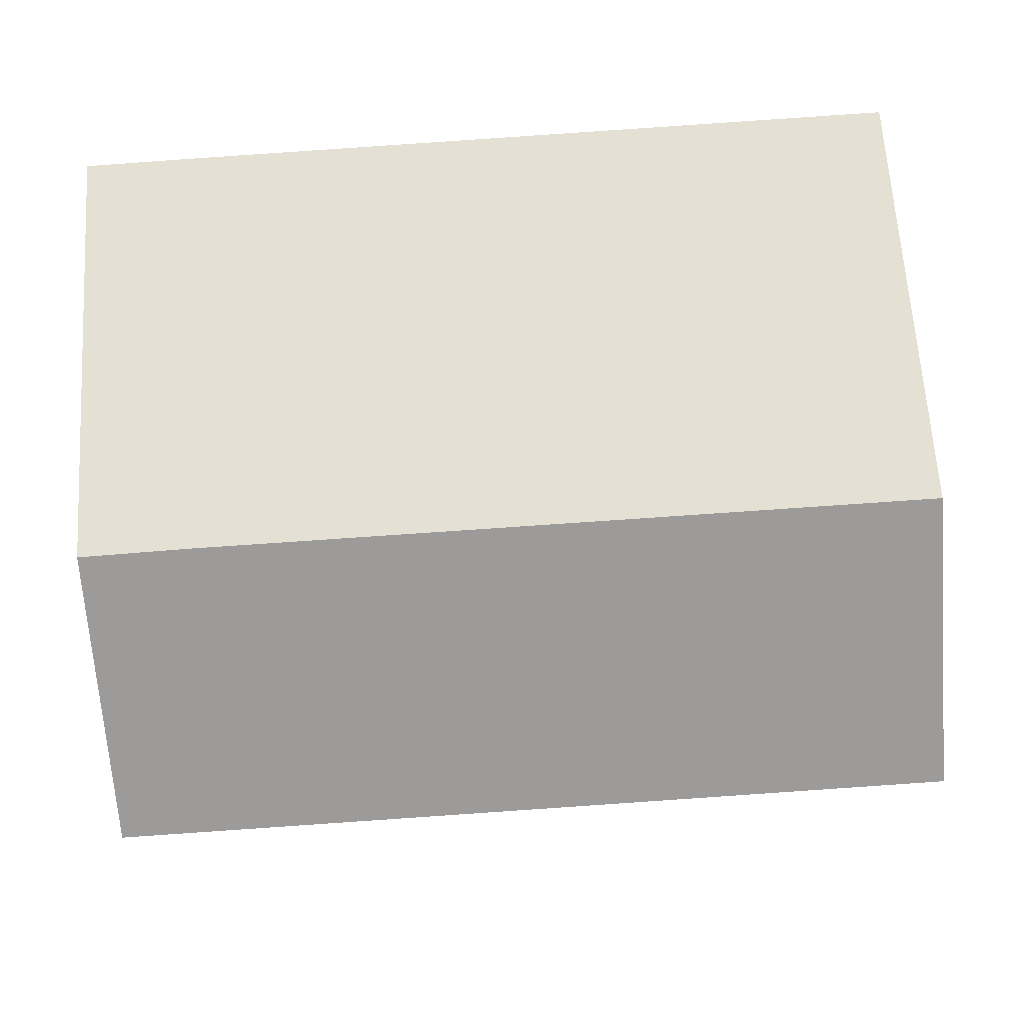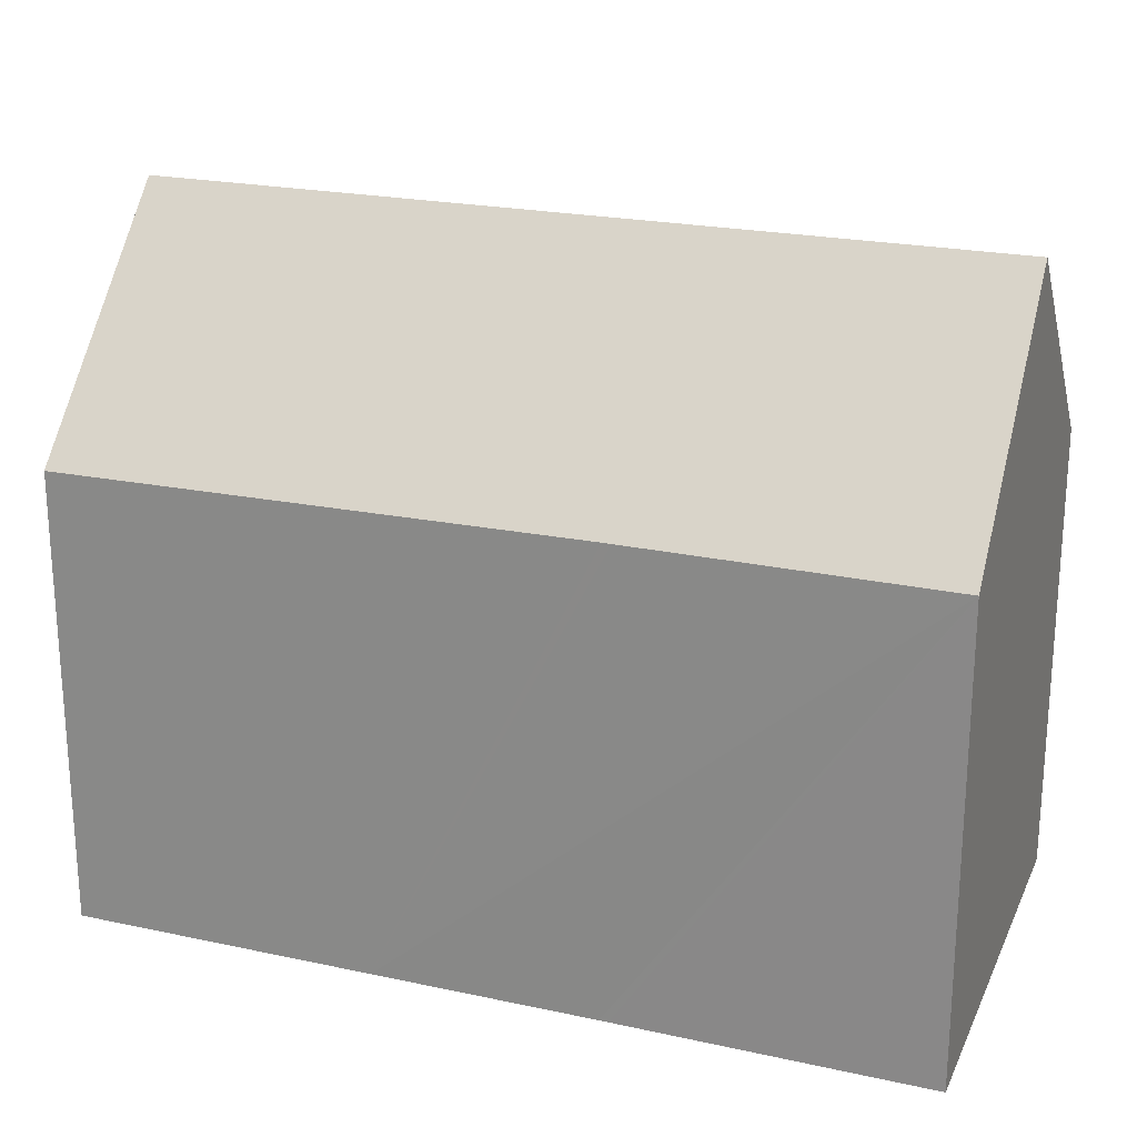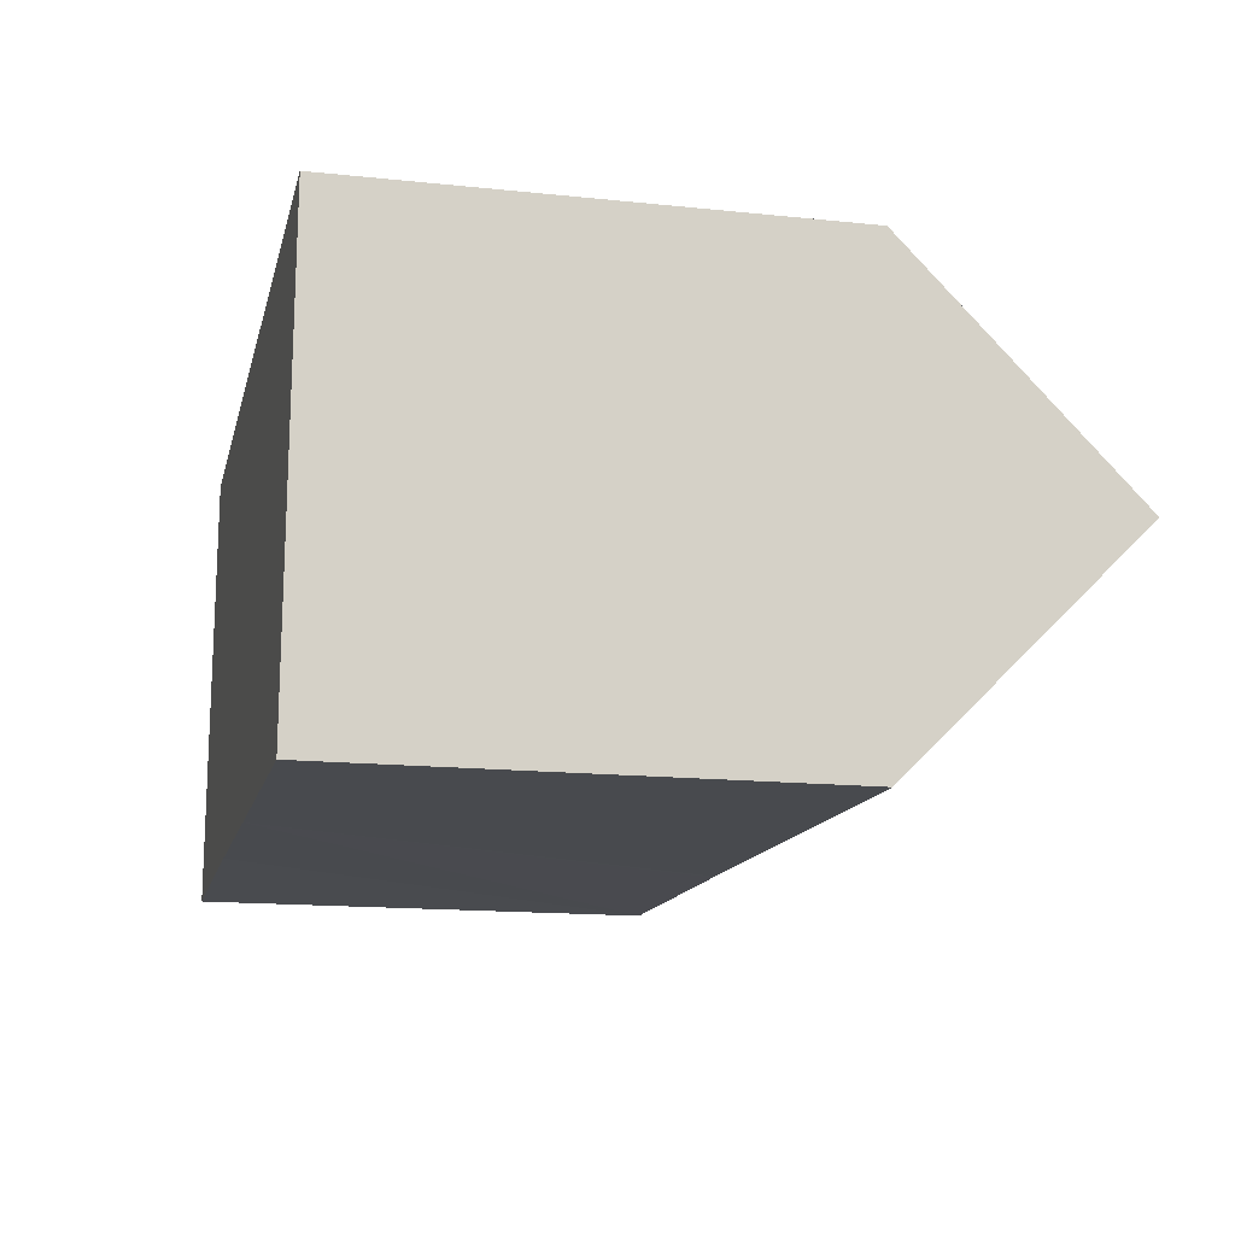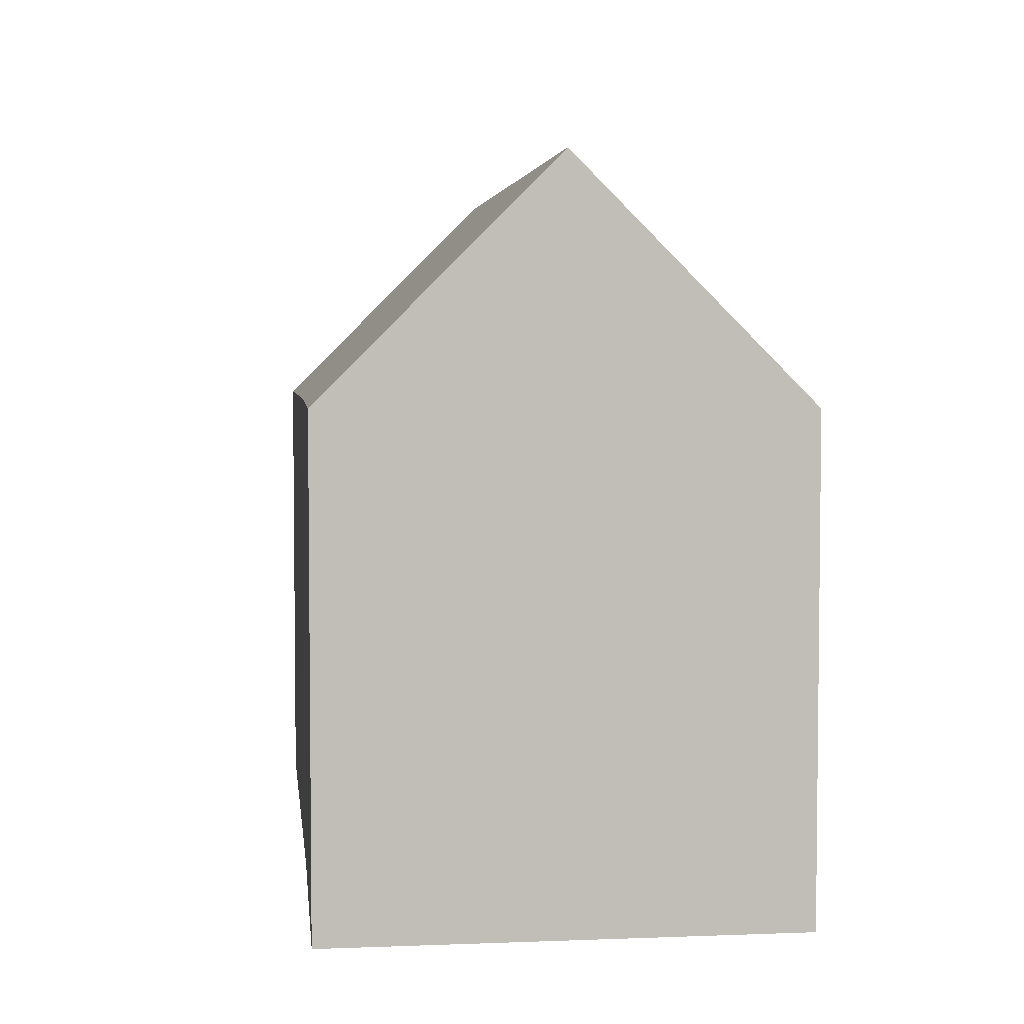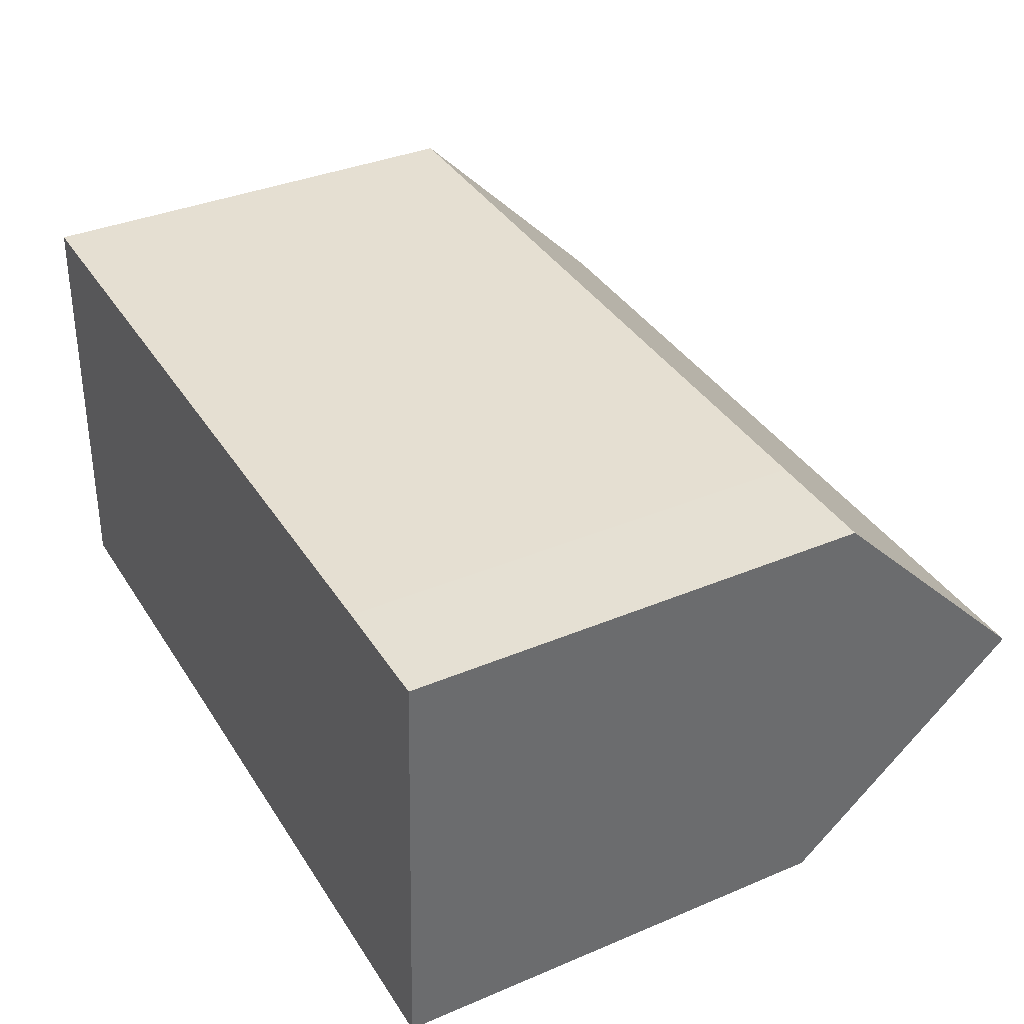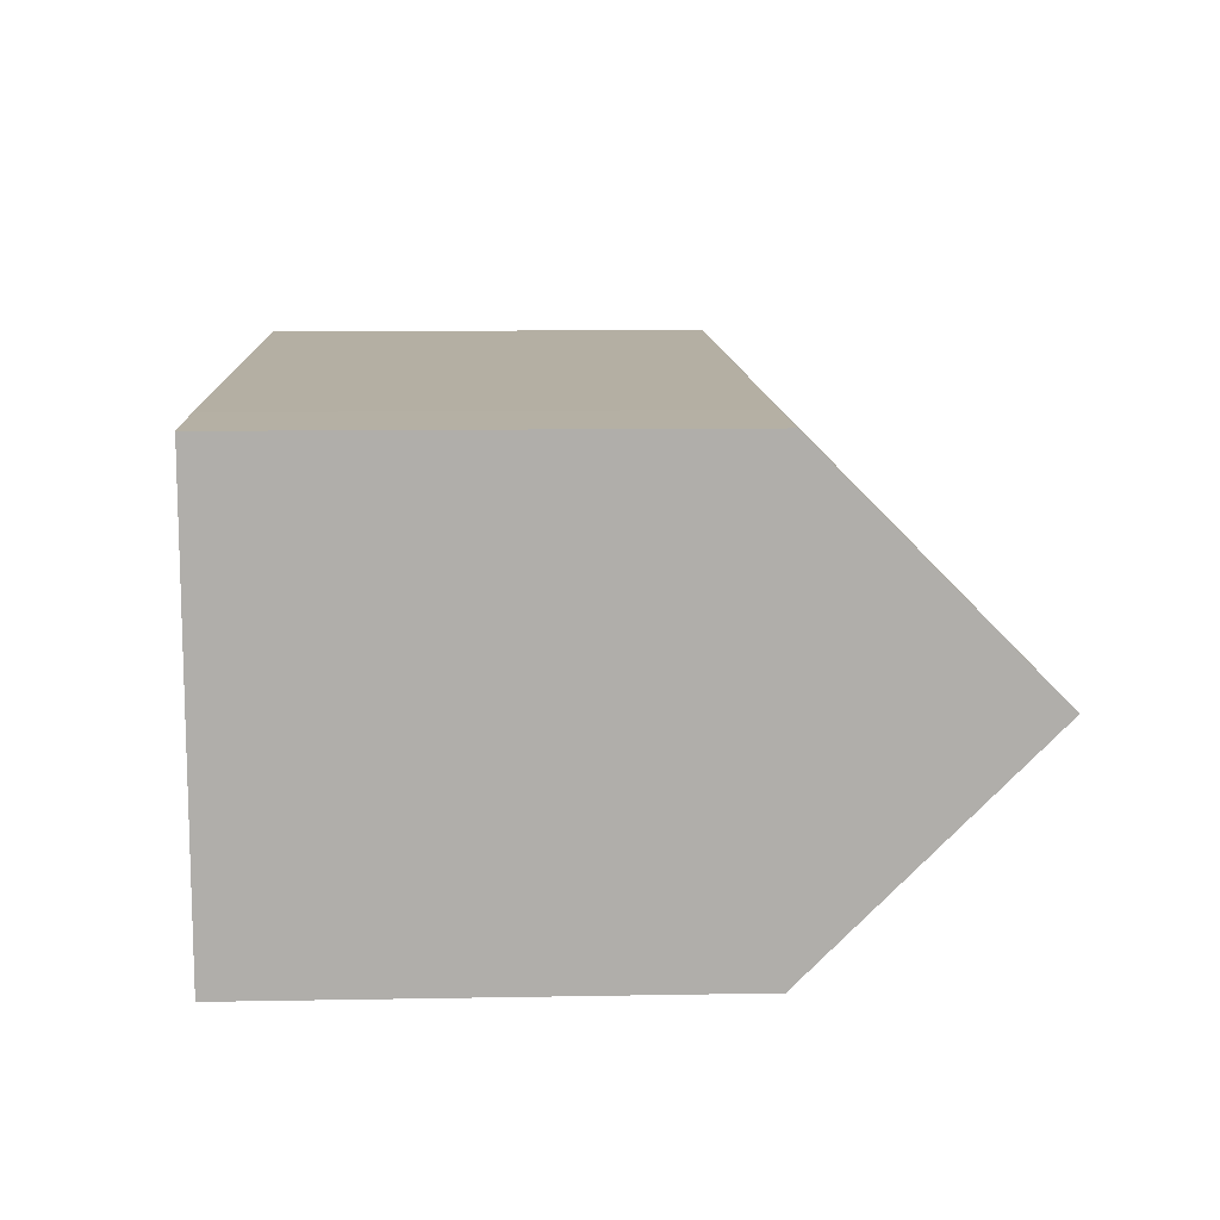
<metadata>
{"format":"obj","ext":"obj","renderer":"f3d","projection":"perspective","resolution":1024,"background":"white","views":[{"elev":65.2,"azim":176.4,"up":"+Z"},{"elev":21.9,"azim":-157.5,"up":"+Y"},{"elev":-15.1,"azim":77.4,"up":"+Z"},{"elev":4.3,"azim":-94.7,"up":"+Y"},{"elev":35.9,"azim":61.0,"up":"+Z"},{"elev":9.7,"azim":87.3,"up":"+Z"}]}
</metadata>
<code>
v  20.29 16.03 4.631
v  20.04 10.79 -0.615
v  0.222 16.03 5.174
v  12.79 10.84 -0.369
v  12.23 10.84 -0.35
v  7.471 10.87 -0.189
v  7.26 10.87 -0.184
v  4.884 10.87 -0.124
v  0 10.86 6.65e-16
v  0.446 10.82 10.38
v  8.156 10.82 10.18
v  17.92 10.8 9.93
v  20.54 10.82 9.841
v  20.04 3.766e-17 -0.615
v  12.79 2.259e-17 -0.369
v  12.23 2.143e-17 -0.35
v  7.471 1.157e-17 -0.189
v  7.26 1.127e-17 -0.184
v  0 0 0
v  4.884 7.593e-18 -0.124
v  0.446 -6.359e-16 10.38
v  0.222 -3.168e-16 5.174
v  8.156 -6.236e-16 10.18
v  17.92 -6.08e-16 9.93
v  20.54 -6.026e-16 9.841
v  20.29 -2.836e-16 4.631
g defaultobject
f 1 2 3
f 4 3 2
f 5 3 4
f 6 3 5
f 7 3 6
f 8 3 7
f 9 3 8
f 10 1 3
f 1 10 11
f 1 11 12
f 1 12 13
f 14 4 2
f 4 14 5
f 5 14 6
f 6 14 15
f 6 15 7
f 7 15 8
f 8 15 9
f 9 15 16
f 9 16 17
f 9 17 18
f 9 18 19
f 19 18 20
f 9 10 3
f 10 9 19
f 10 19 21
f 21 19 22
f 21 11 10
f 11 21 23
f 11 23 12
f 12 23 24
f 12 24 13
f 13 24 25
f 13 2 1
f 2 13 14
f 14 13 26
f 26 13 25
f 20 22 19
f 22 20 21
f 21 20 23
f 23 20 18
f 23 18 17
f 23 17 16
f 23 16 24
f 24 16 15
f 24 15 14
f 24 14 26
f 24 26 25

</code>
